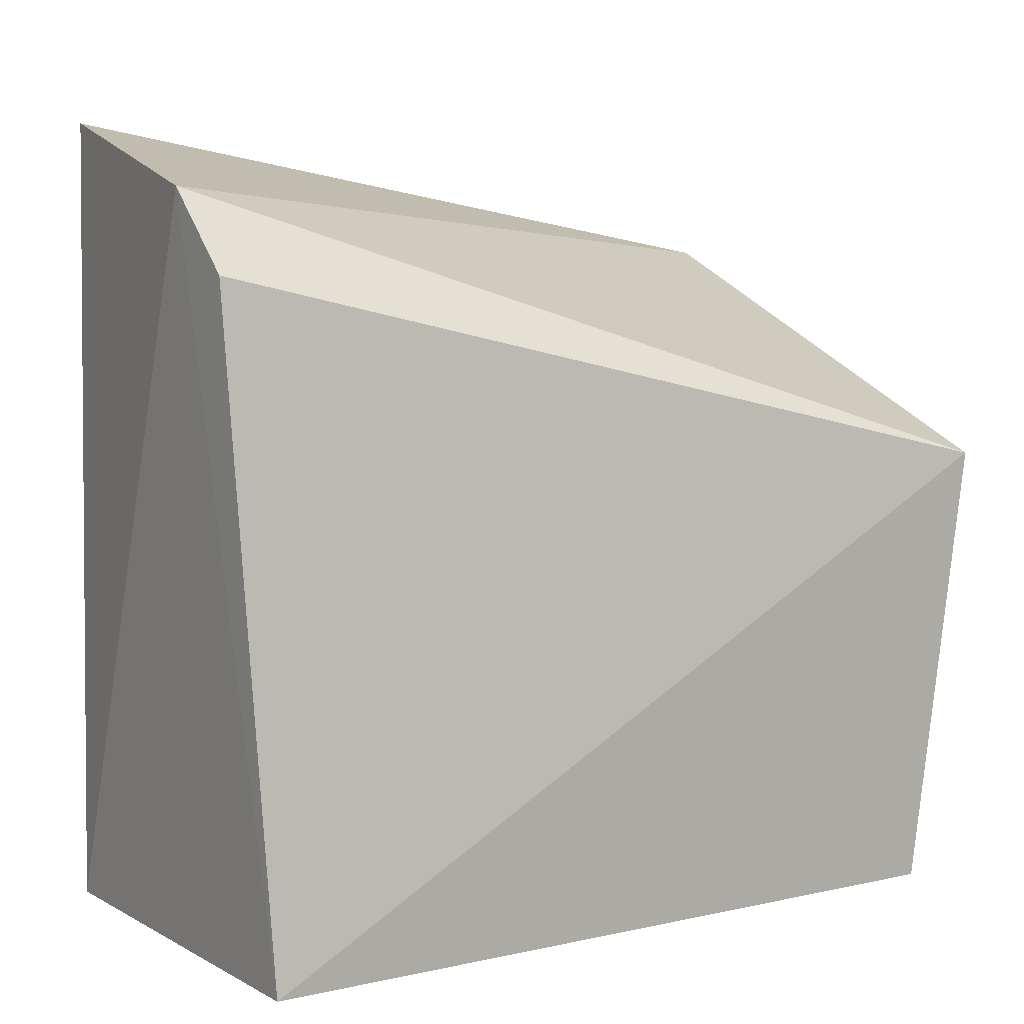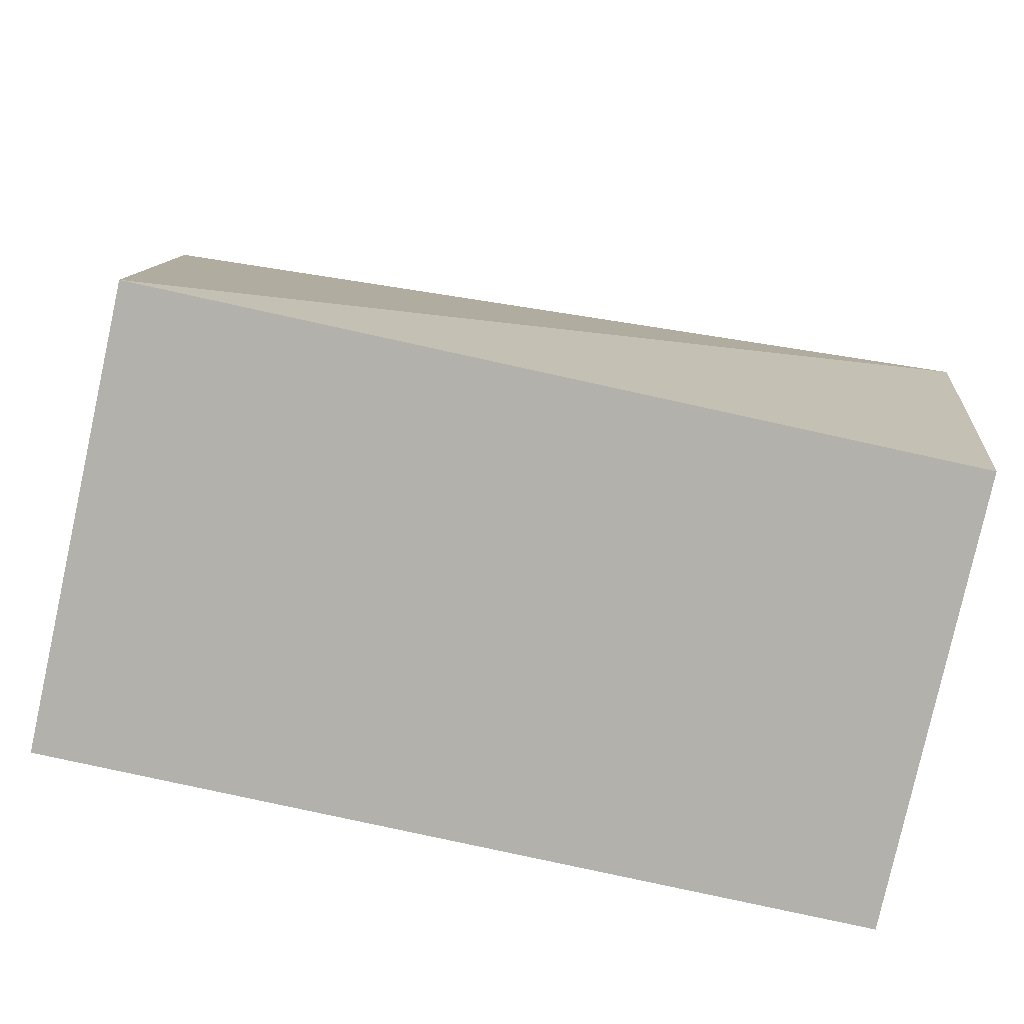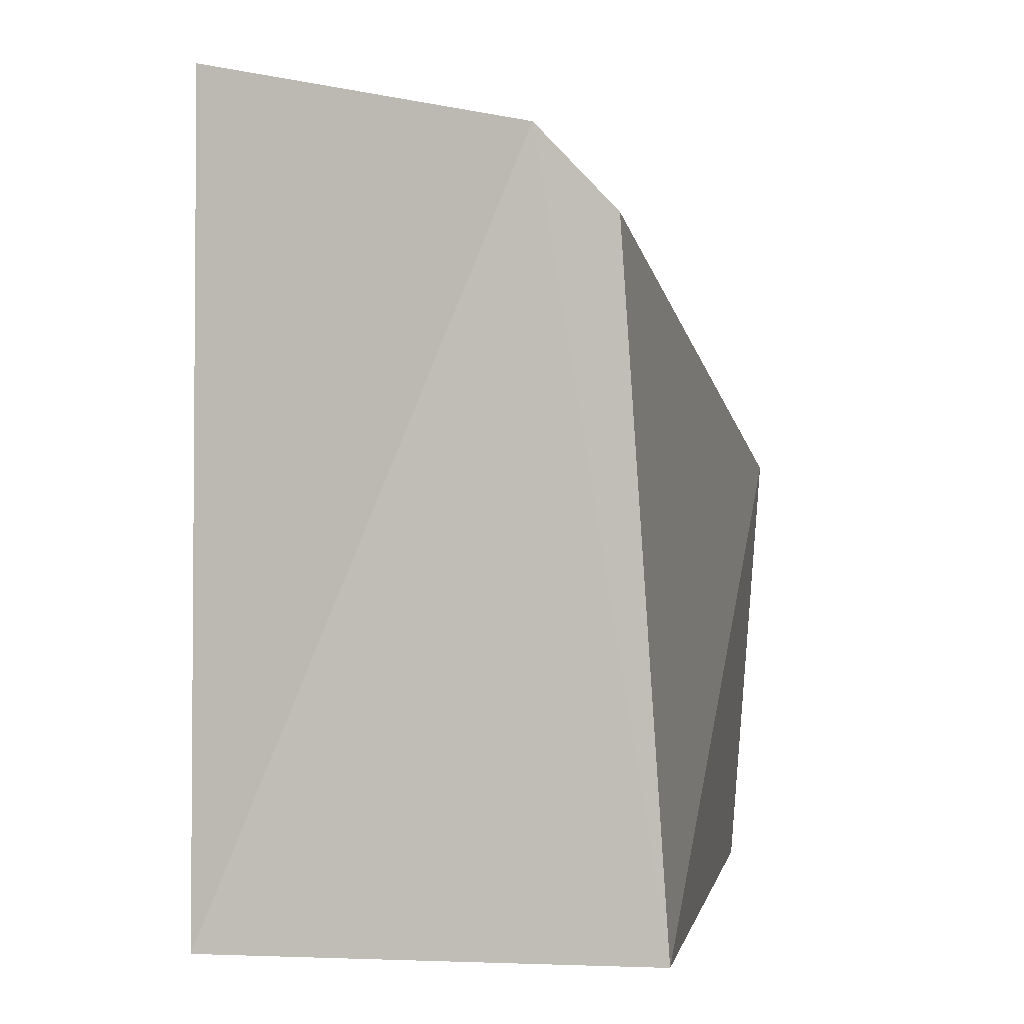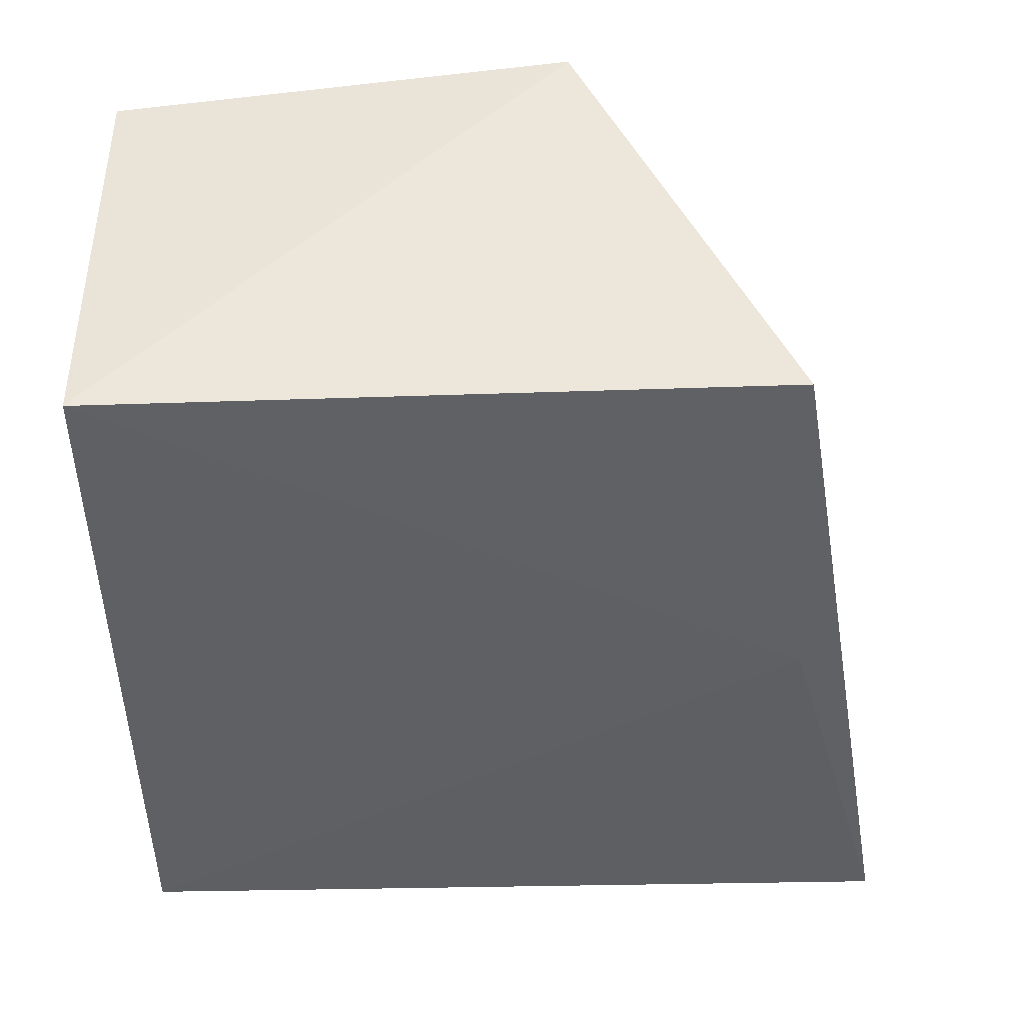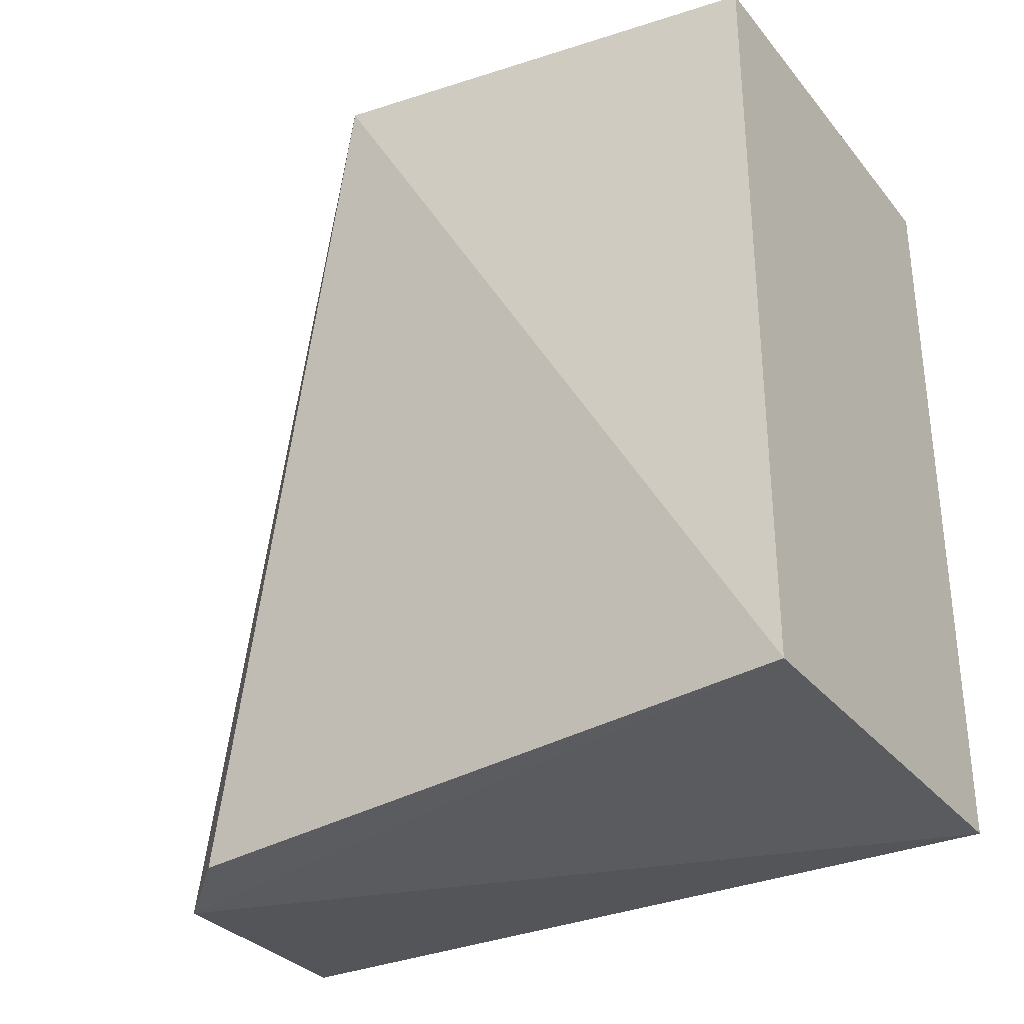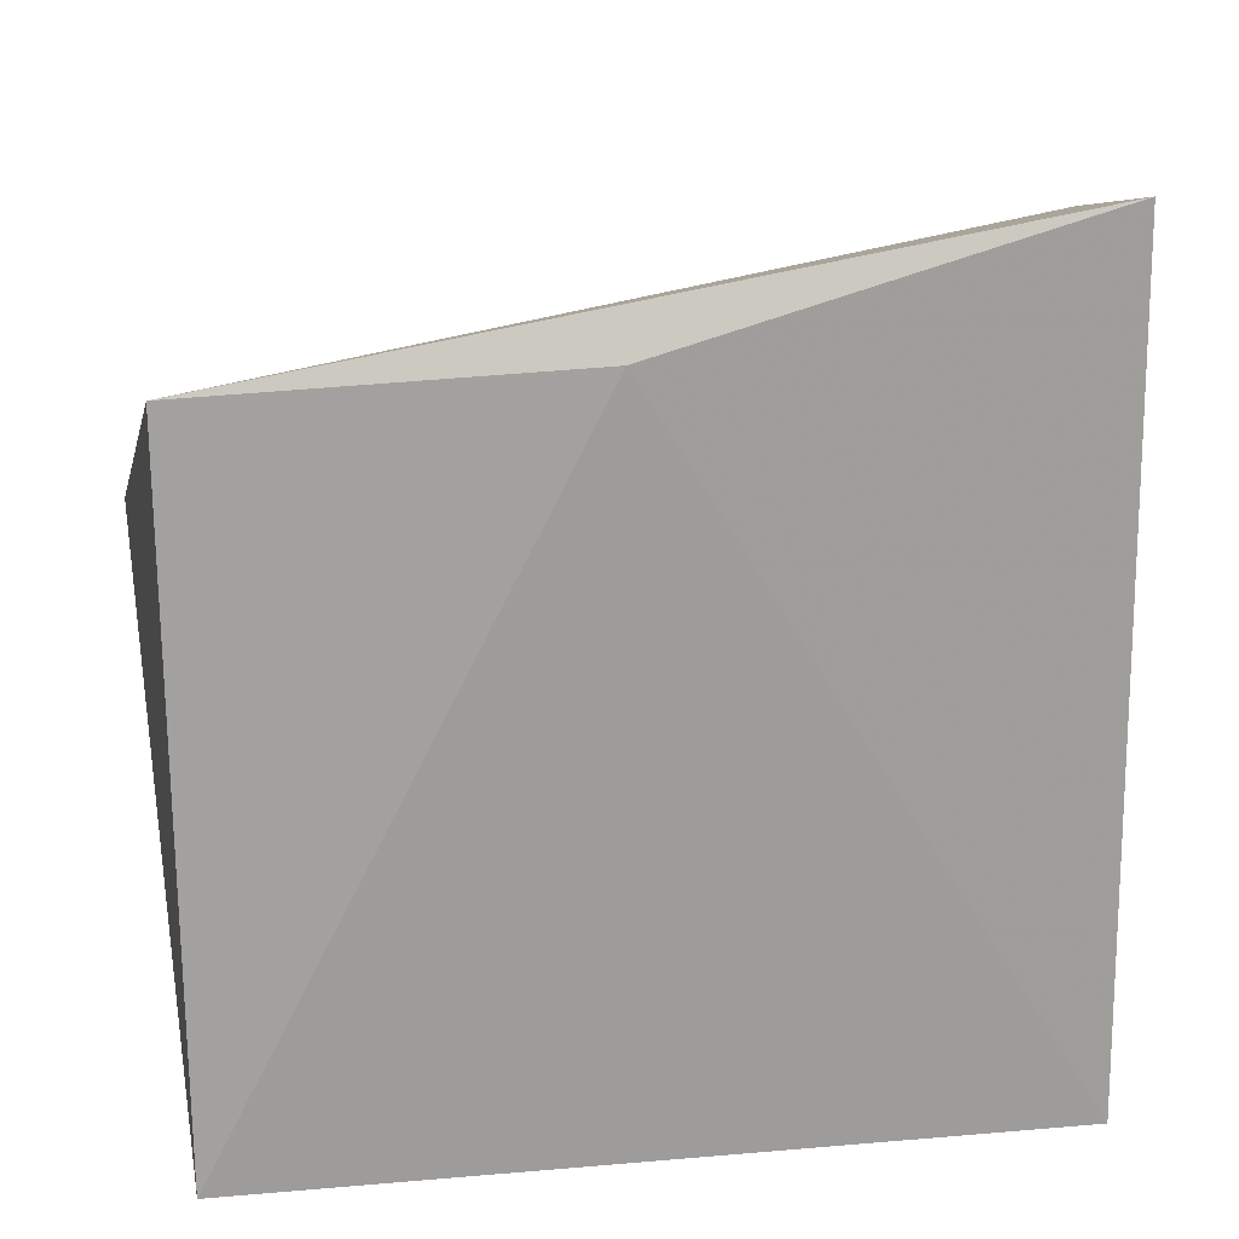
<metadata>
{"format":"obj","ext":"obj","renderer":"f3d","projection":"perspective","resolution":1024,"background":"white","views":[{"elev":6.6,"azim":56.5,"up":"+Z"},{"elev":-78.9,"azim":77.6,"up":"+Z"},{"elev":-0.9,"azim":9.3,"up":"+Z"},{"elev":47.0,"azim":-90.5,"up":"+Y"},{"elev":-32.1,"azim":122.4,"up":"+Y"},{"elev":19.6,"azim":-99.1,"up":"+Z"}]}
</metadata>
<code>
v -0.02594 -0.01137 0.03216
v -0.01832 -0.02786 0.03182
v -0.01682 -0.01074 0.02788
v -0.02631 -0.01145 0.01846
v -0.0263 -0.02707 0.03488
v -0.01751 -0.02729 0.01846
v -0.01986 -0.02795 0.03345
v -0.02646 -0.01869 0.03255
v -0.01751 -0.01145 0.01846
v -0.02631 -0.02729 0.01846
f 1 3 4
f 6 3 2
f 7 2 3
f 7 3 1
f 7 1 5
f 7 6 2
f 8 5 1
f 8 1 4
f 9 6 4
f 9 4 3
f 9 3 6
f 10 4 6
f 10 8 4
f 10 5 8
f 10 7 5
f 10 6 7

</code>
